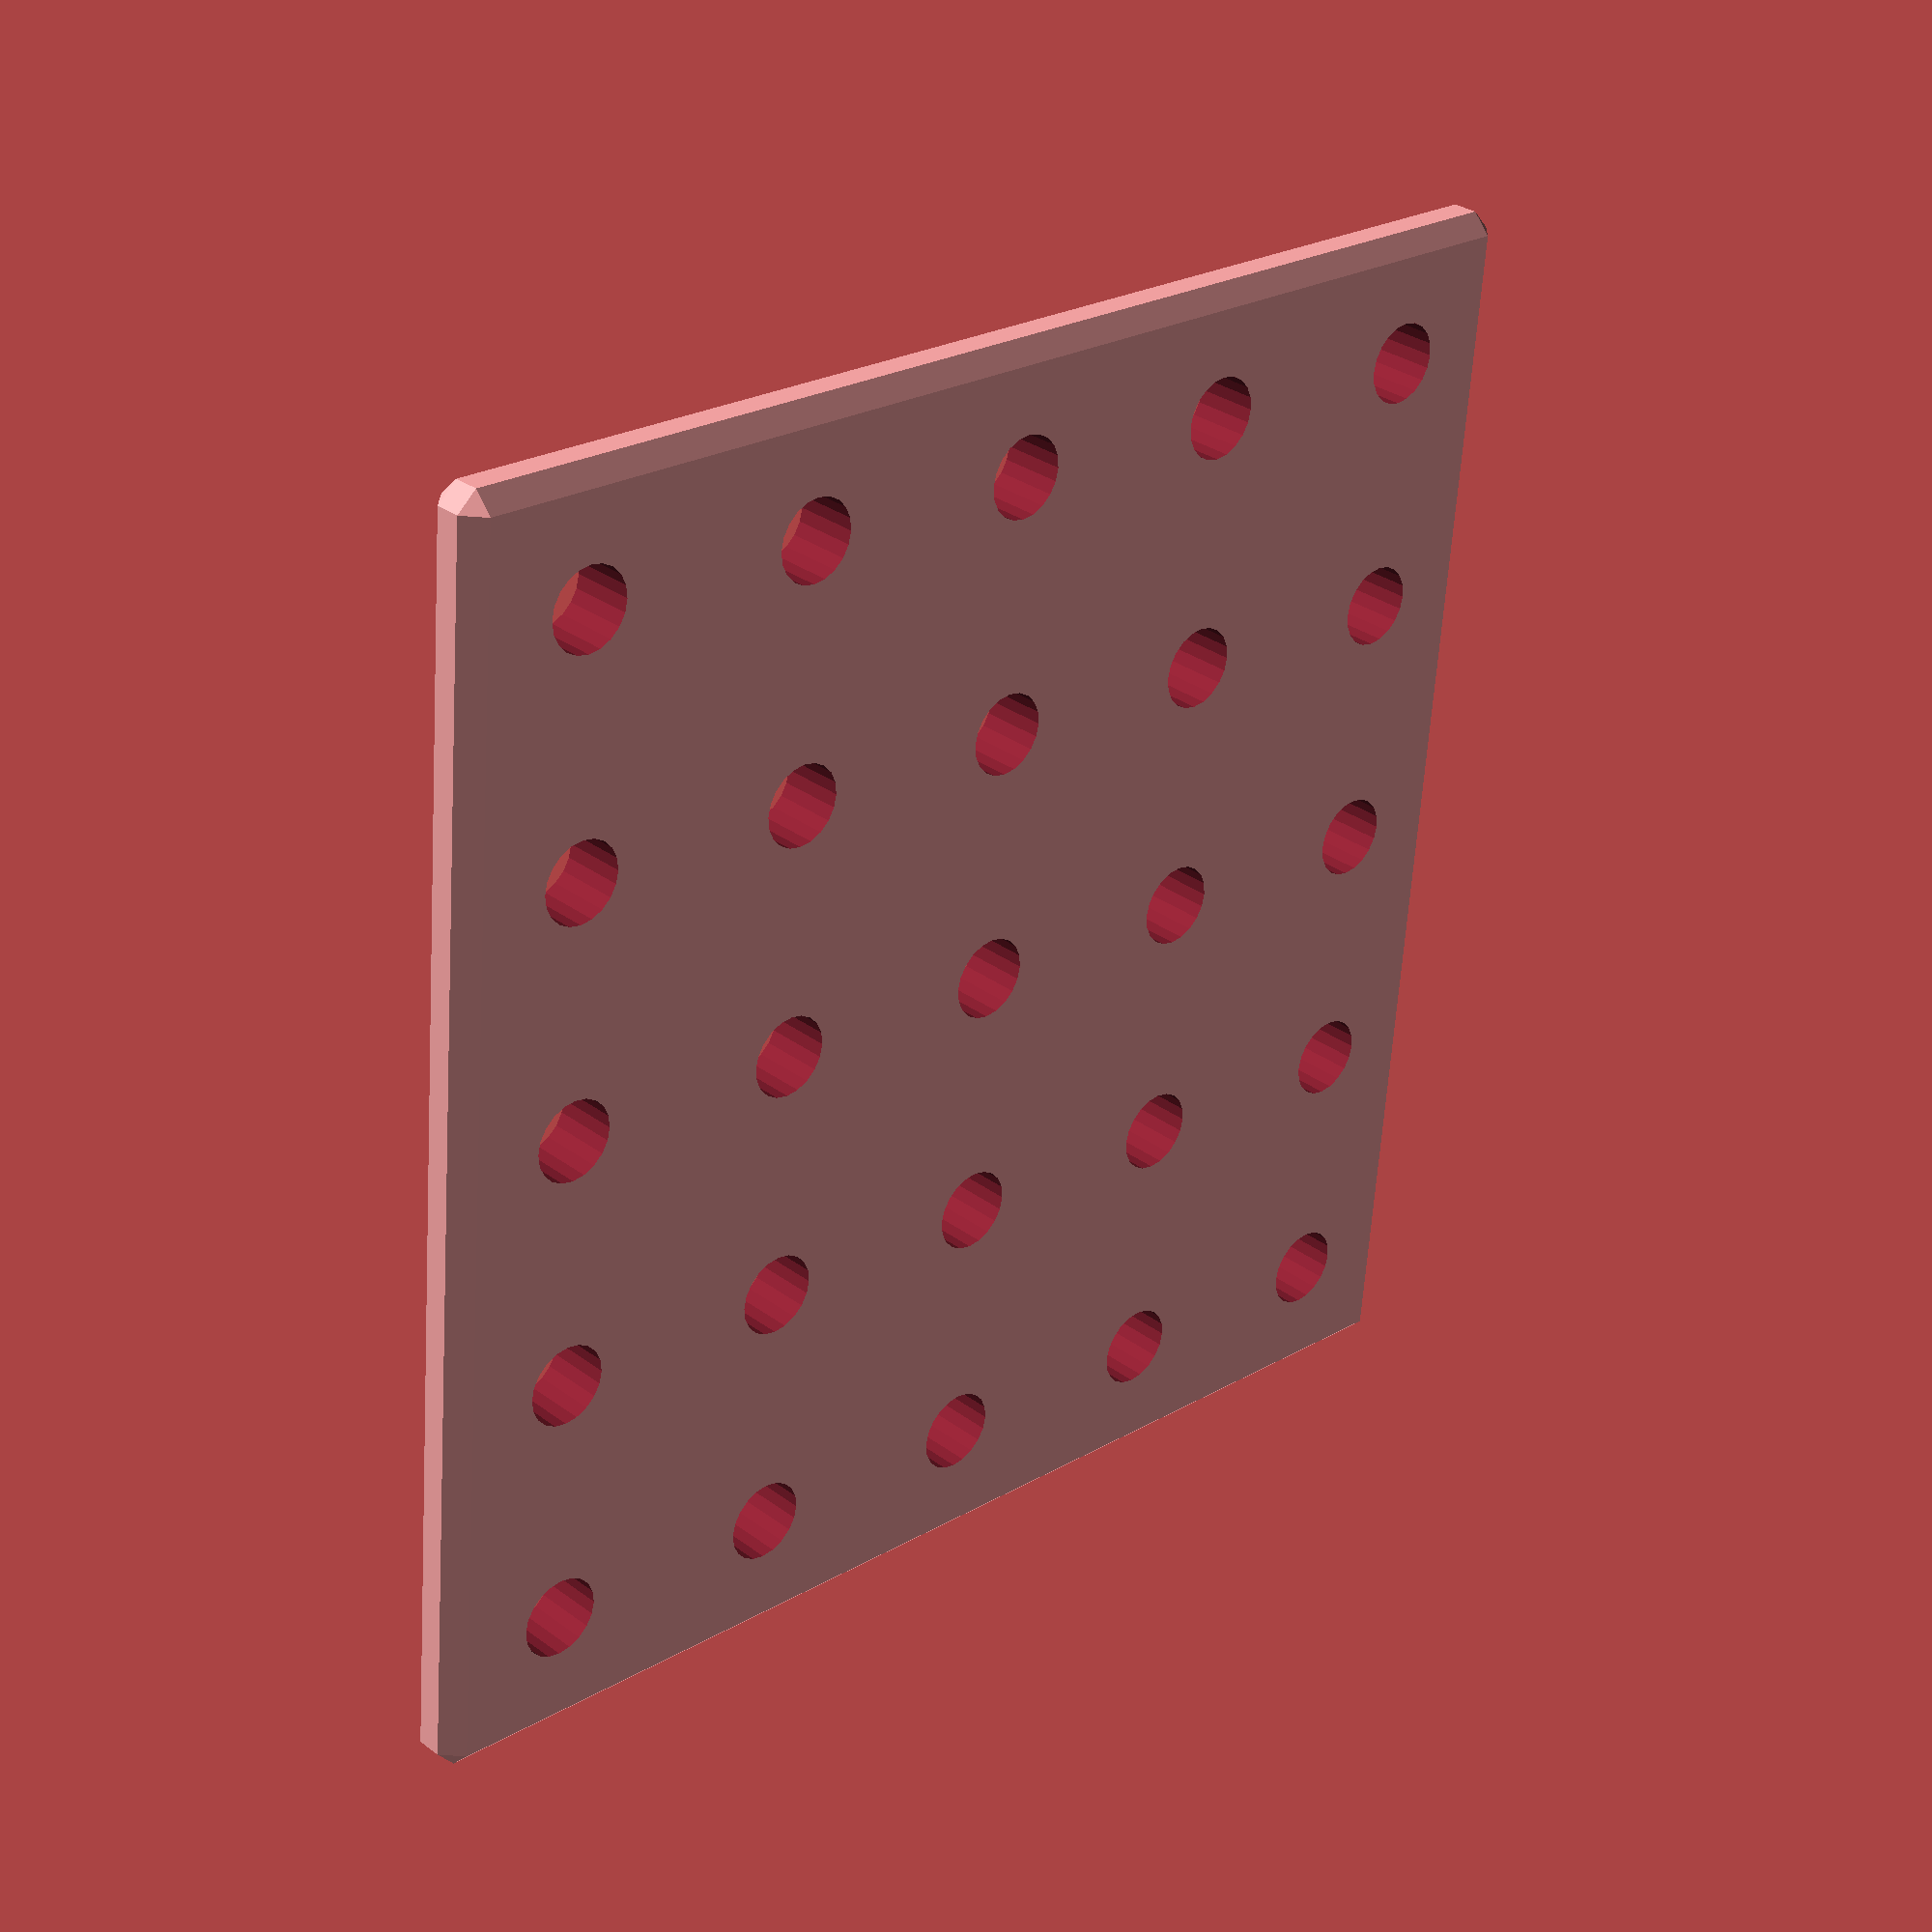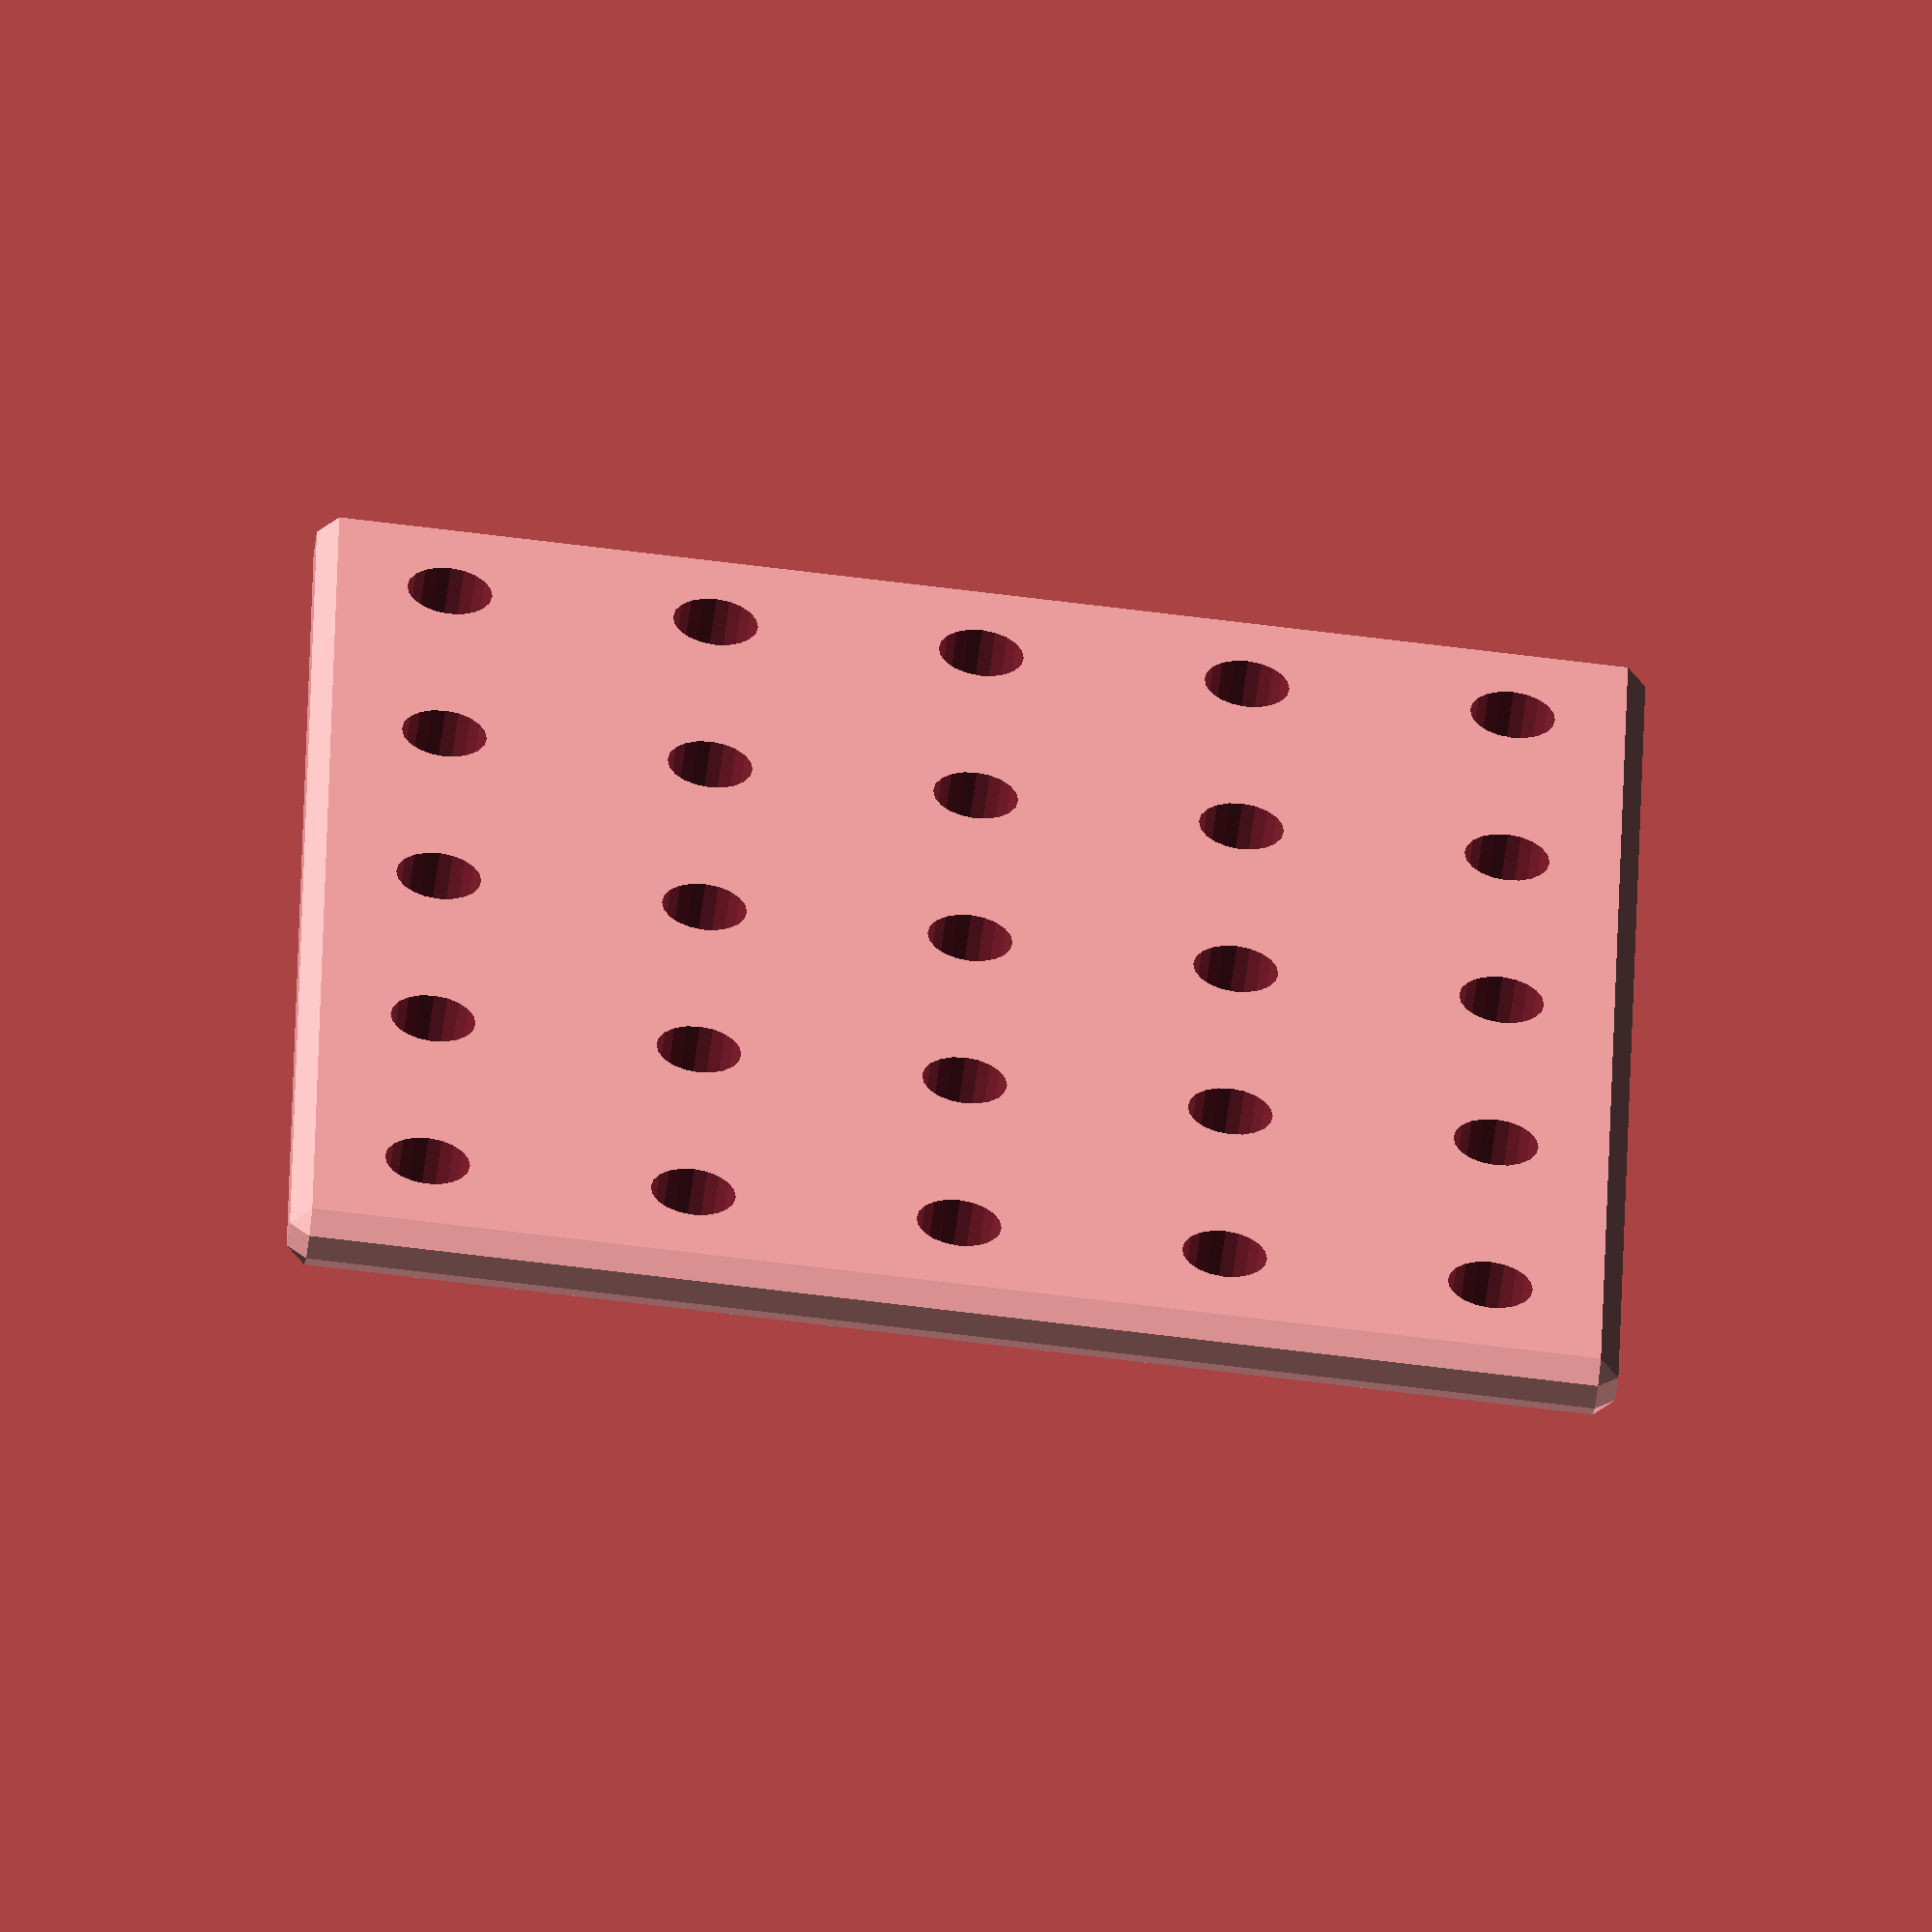
<openscad>
/*  
        Flat.scad
        M3Z core library 1.0.0
*/

//BEGIN OPTIONS - edit these parameters to generate custom parts of this form.

N = 5; //whole number of 10mm units along the X axis
M = 5; //whole number of 10mm units along the Y axis

THICKNESS = 2.5; //Nominal 2.5mm - thickness of the walls of the part

CHAMFER_DEPTH = 0.75; //Default 0.75mm

HOLE_DIAMETER = 3.2; //Nominal 3.0mm - common diameter of holes throughout

HOLE_FACES = 15; //Default 20 - higher number => slower render, smoother holes

//END OPTIONS - edit all else at your own risk

//Modules

module chamferCube(dimensions,depth){
    //where dimensions is a vector e.g. [10,20,30] and depth is the depth of the chamfer.
    
    f=2*depth;
    
    octaPoints = [ 
                    [1,0,0],
                    [0,1,0],
                    [-1,0,0],
                    [0,-1,0],
                    [0,0,1],
                    [0,0,-1]
                ];

    octaFaces = [   
                    [0,4,1],
                    [1,4,2],
                    [2,4,3],
                    [3,4,0],
                    [0,1,5],
                    [1,2,5],
                    [2,3,5],
                    [3,0,5] 
                ];
    translate([depth,depth,depth])
    minkowski(){
        cube([dimensions[0]-f,dimensions[1]-f,dimensions[2]-f]);
        polyhedron(octaPoints*depth, octaFaces);
    }
}

//variables (derived and not to be edited)

bodyWidth = N * 10;
bodyLength = M * 10;
bodyHeight = THICKNESS;
bodyDims = [bodyWidth,bodyLength,bodyHeight];

//Part Generating Code
difference(){
    chamferCube(bodyDims,CHAMFER_DEPTH);
    for(i = [0:N-1]){
        for(j = [0:M-1]){
            translate([5+(10*i),5+(10*j),0]){
                cylinder(h = 10, d = HOLE_DIAMETER, center = true, $fn = 20);
            }
        }
    }
}

</openscad>
<views>
elev=149.0 azim=95.0 roll=223.7 proj=p view=wireframe
elev=57.7 azim=1.2 roll=352.9 proj=o view=wireframe
</views>
